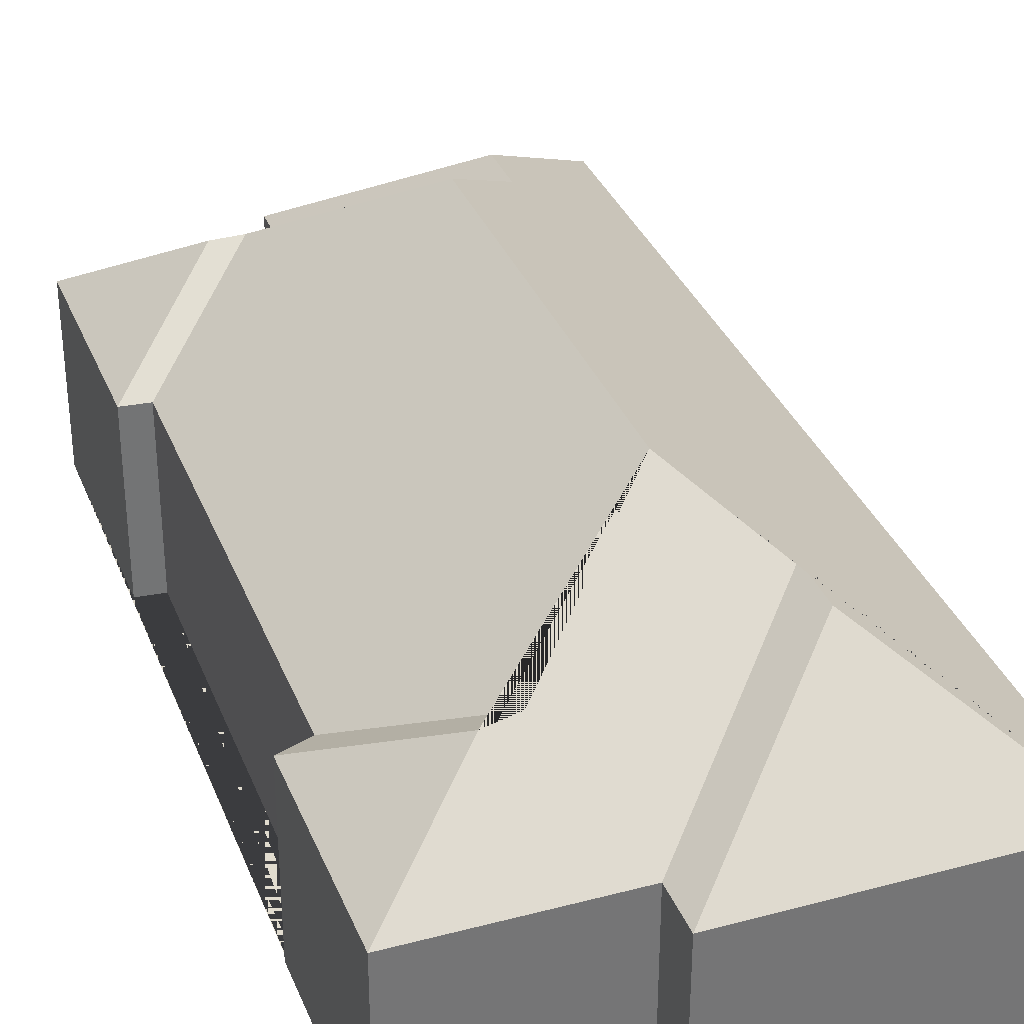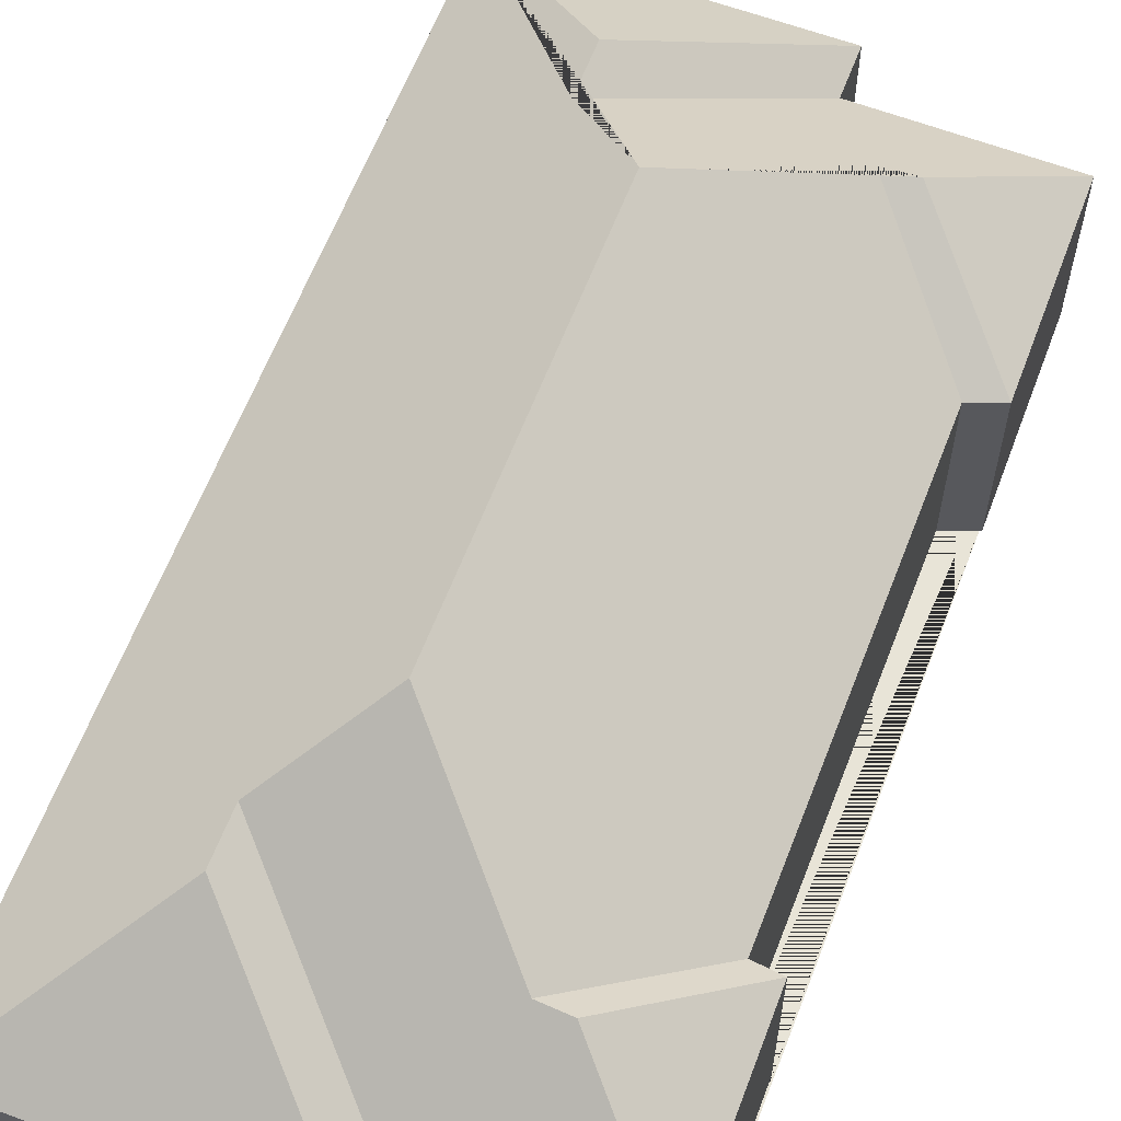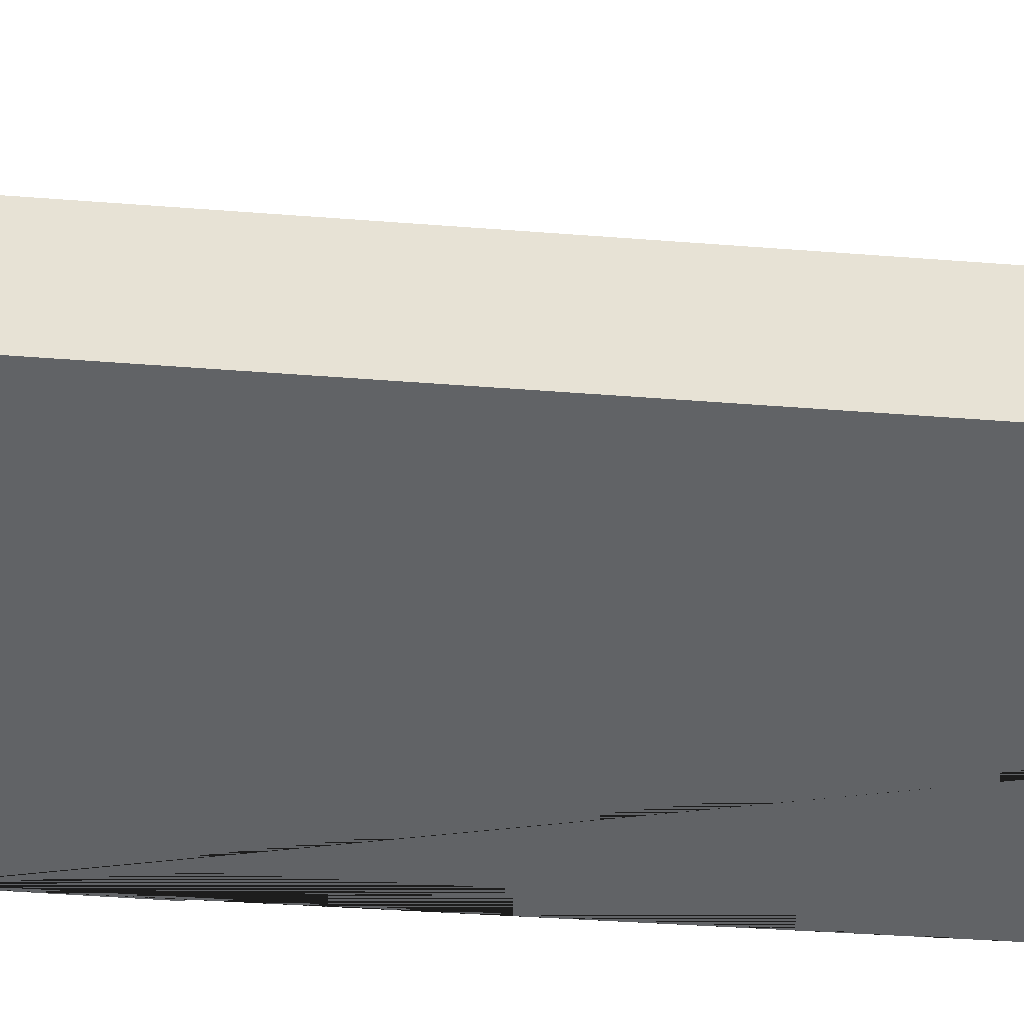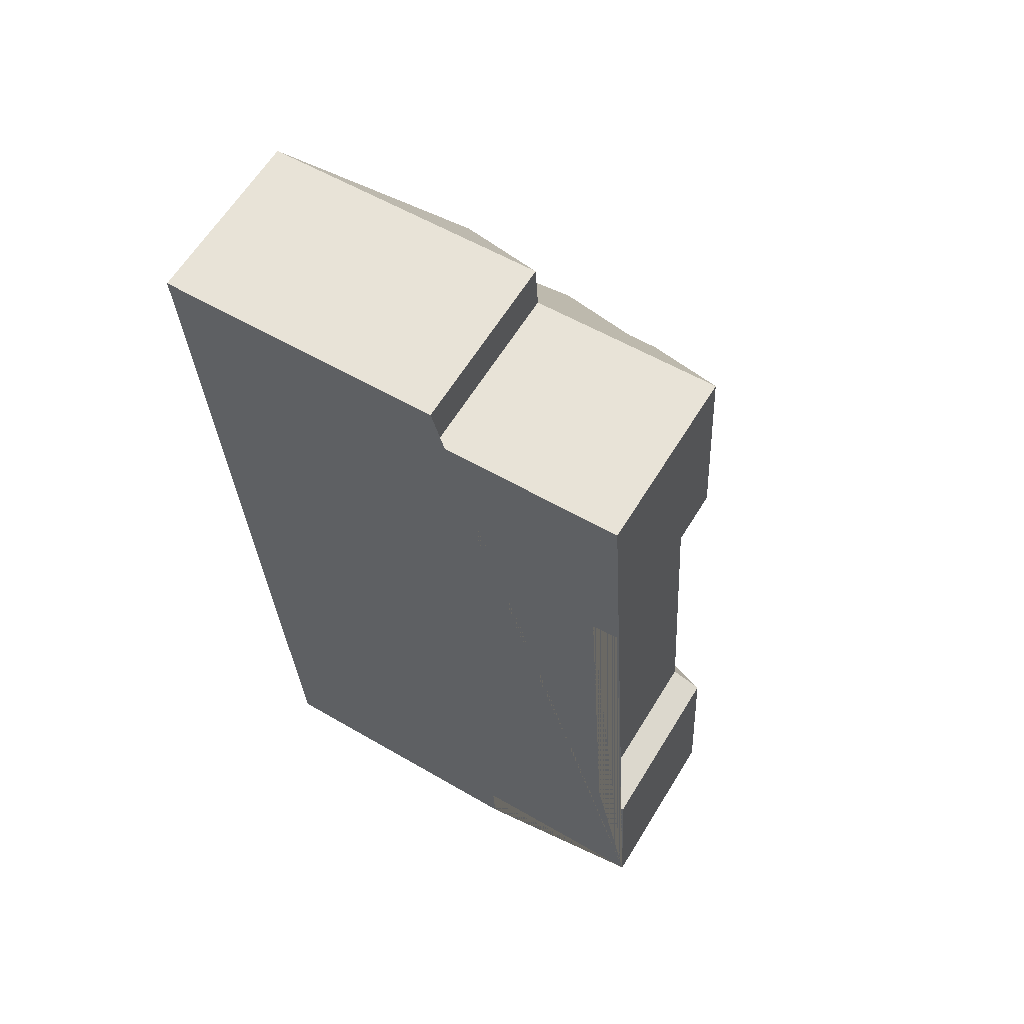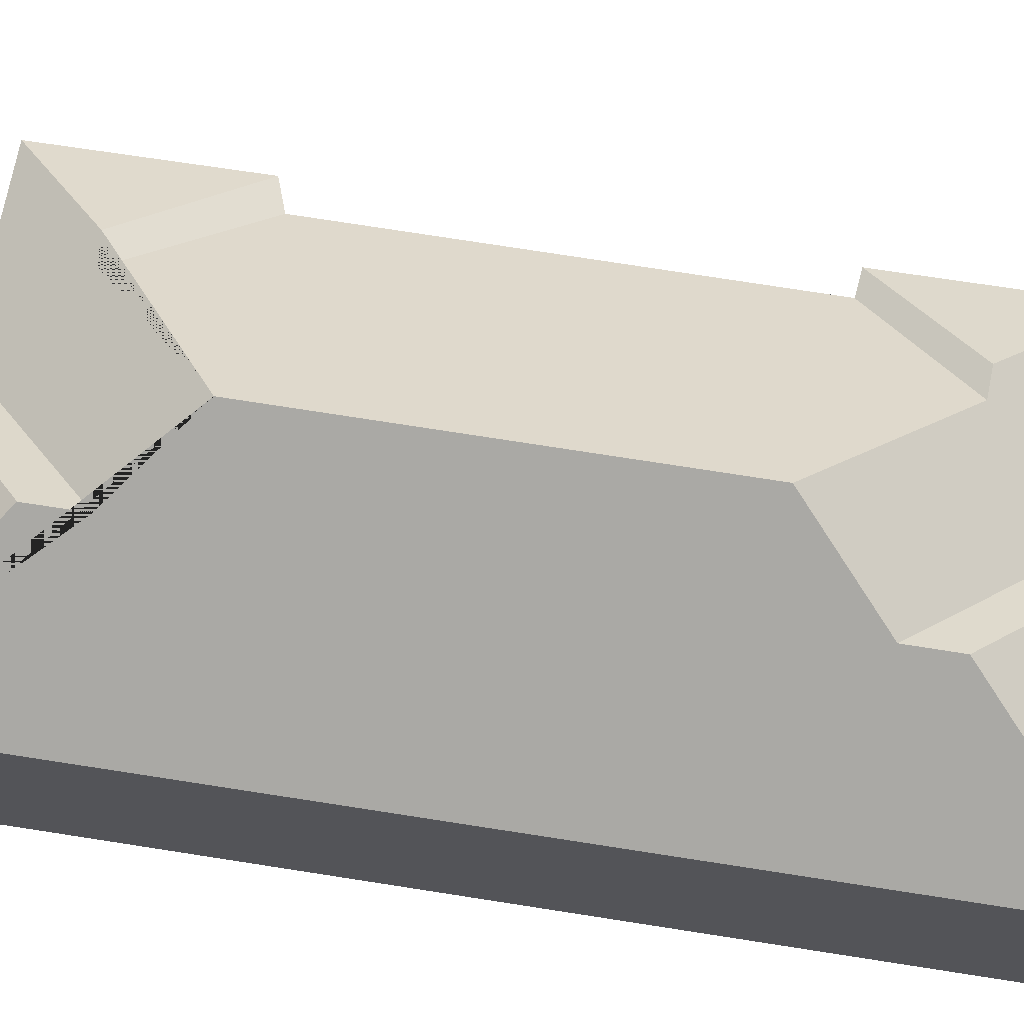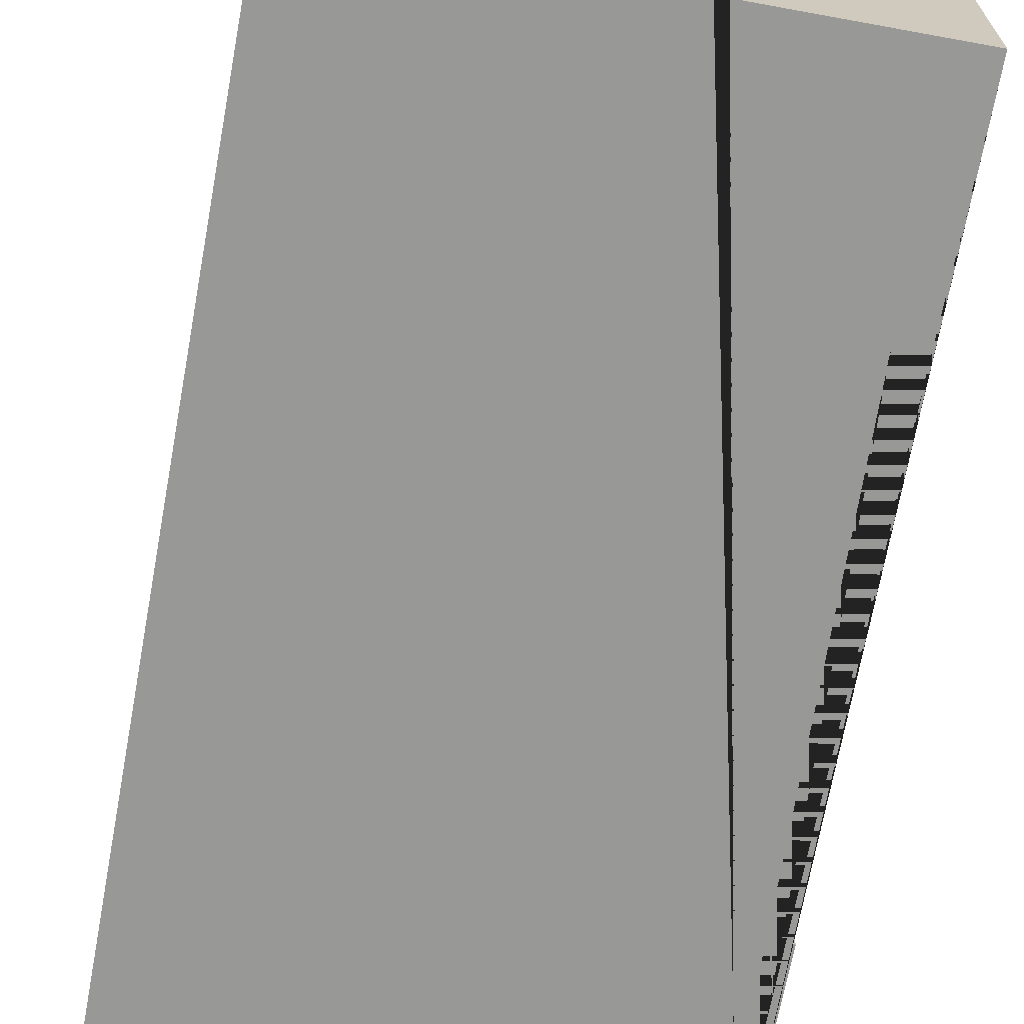
<metadata>
{"format":"obj","ext":"obj","renderer":"f3d","projection":"perspective","resolution":1024,"background":"white","views":[{"elev":34.2,"azim":156.9,"up":"+Y"},{"elev":61.4,"azim":17.6,"up":"+Y"},{"elev":-50.8,"azim":-97.8,"up":"+Y"},{"elev":62.1,"azim":31.4,"up":"+Z"},{"elev":66.6,"azim":-84.0,"up":"+Y"},{"elev":-68.4,"azim":-13.6,"up":"+Y"}]}
</metadata>
<code>
o CG10_500_041071_0043
v 235.5 75 -393
v 231 75 -309.3
v 217.6 75 -122
v 213 75 -36.74
v 217.6 75 -305.2
v 206.5 75 -123.7
v 189.9 105.1 -356
v 172.4 105.9 -83.37
v 176.2 106.6 -354.9
v 160 106.3 -84.71
v 156.2 75 -397.7
v 157.3 75 -418.4
v 132.8 75 -20.88
v 134 75 -41.17
v 119.2 145 -307.6
v 109.7 144.5 -142.4
v 89.79 121.3 -340.7
v 91 121.3 -362.8
v 74.67 119.3 -108.2
v 73.49 119.3 -87.61
v 33.39 75 -425.1
v 11.91 75 -27.39
v 235.5 0 -393
v 231 0 -309.3
v 217.6 0 -305.2
v 206.5 0 -123.7
v 217.6 0 -122
v 213 0 -36.74
v 134 0 -41.17
v 132.8 0 -20.88
v 11.91 0 -27.39
v 33.39 0 -425.1
v 157.3 0 -418.4
v 156.2 0 -397.7
f 21 18 12
f 17 11 12 18
f 15 9 7 1 11 17
f 2 7 1
f 5 2 7 9
f 10 6 5 9 15 16
f 8 3 6 10
f 4 8 3
f 14 4 8 10 16 19
f 13 20 19 14
f 22 13 20
f 21 18 17 15 16 19 20 22
f 23 24 25 26 27 28 29 30 31 32 33 34
f 1 23 24 2
f 2 24 25 5
f 5 25 26 6
f 6 26 27 3
f 3 27 28 4
f 4 28 29 14
f 14 29 30 13
f 13 30 31 22
f 22 31 32 21
f 21 32 33 12
f 12 33 34 11
f 11 34 23 1

</code>
